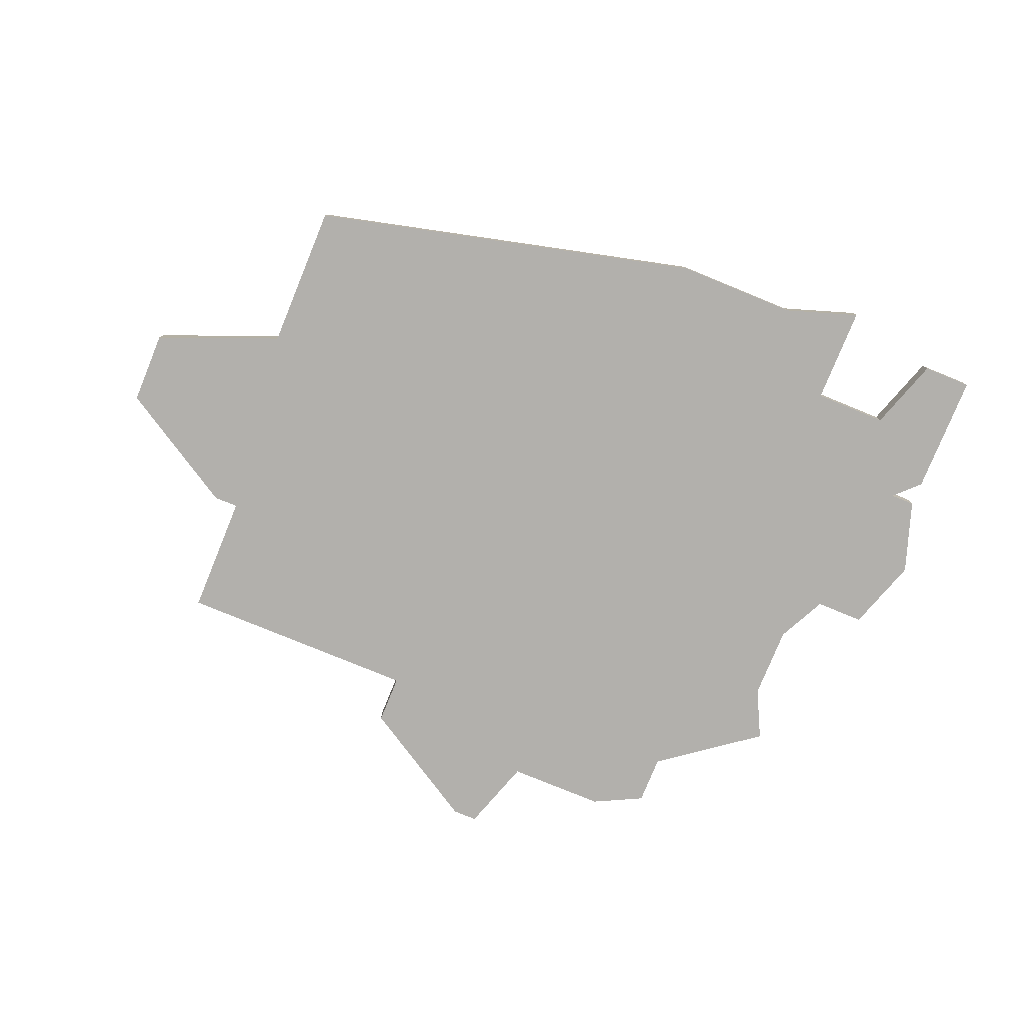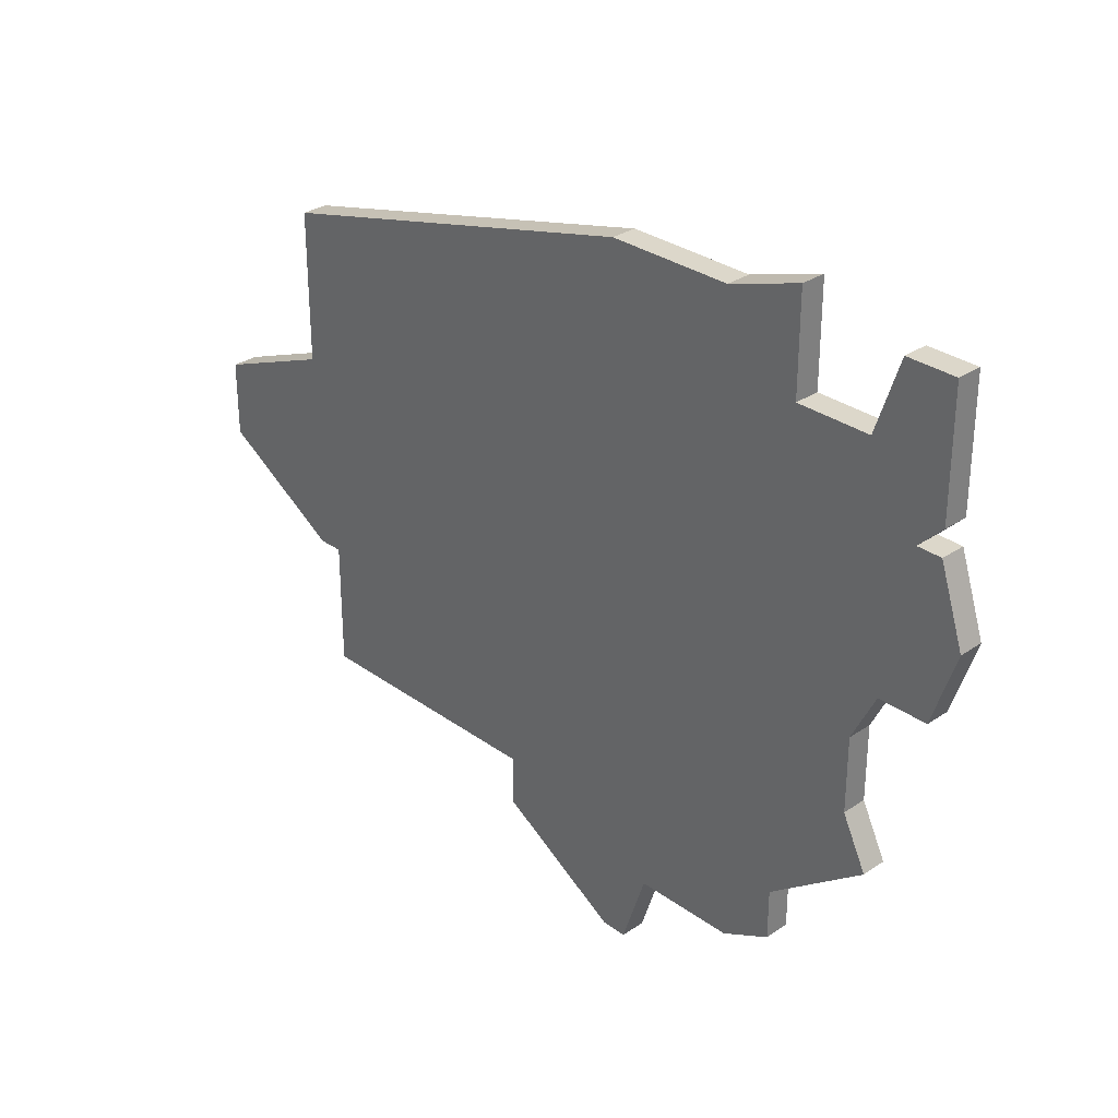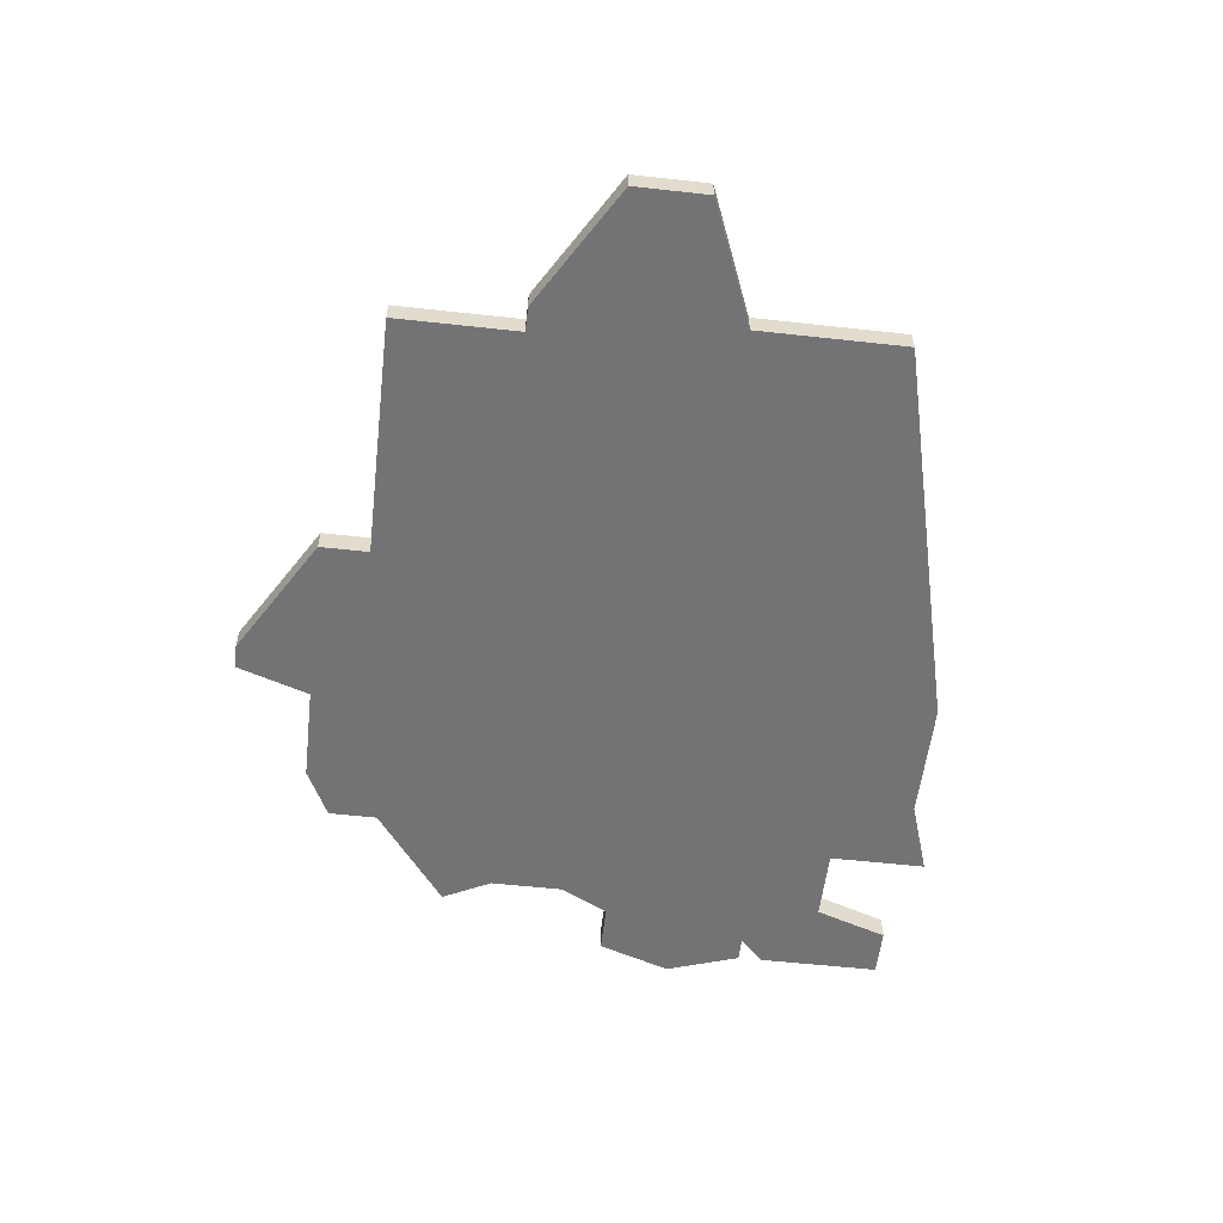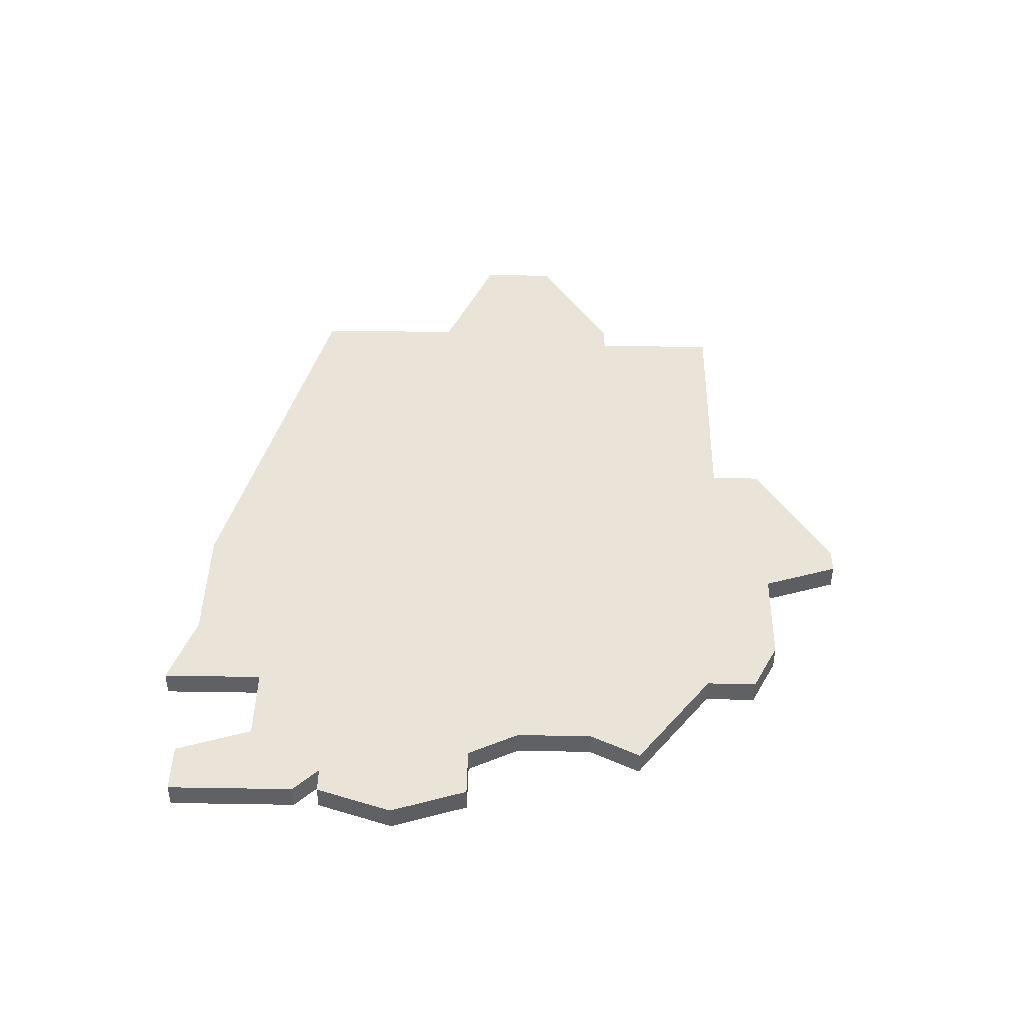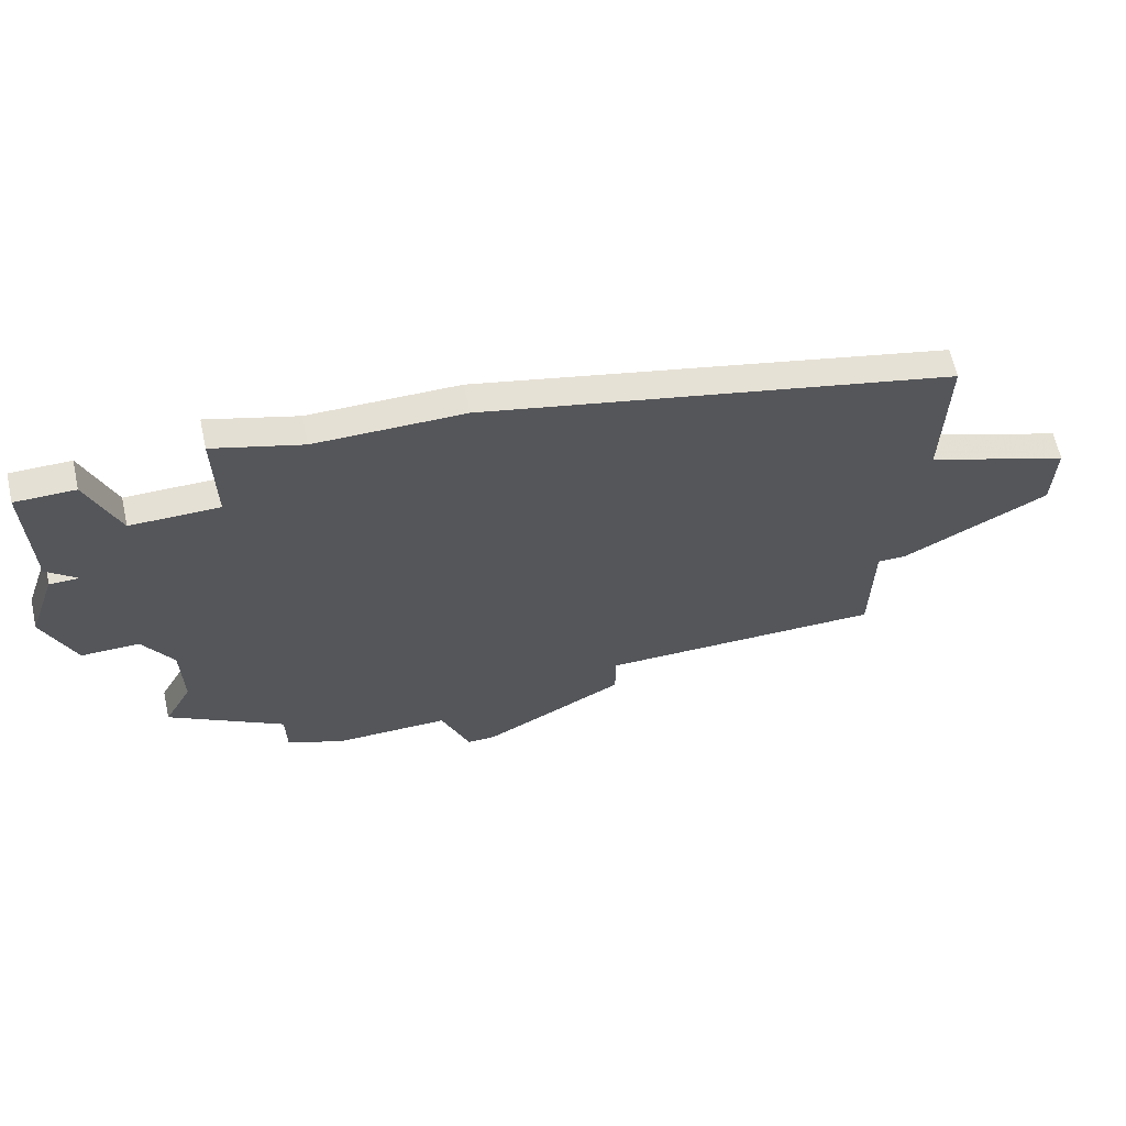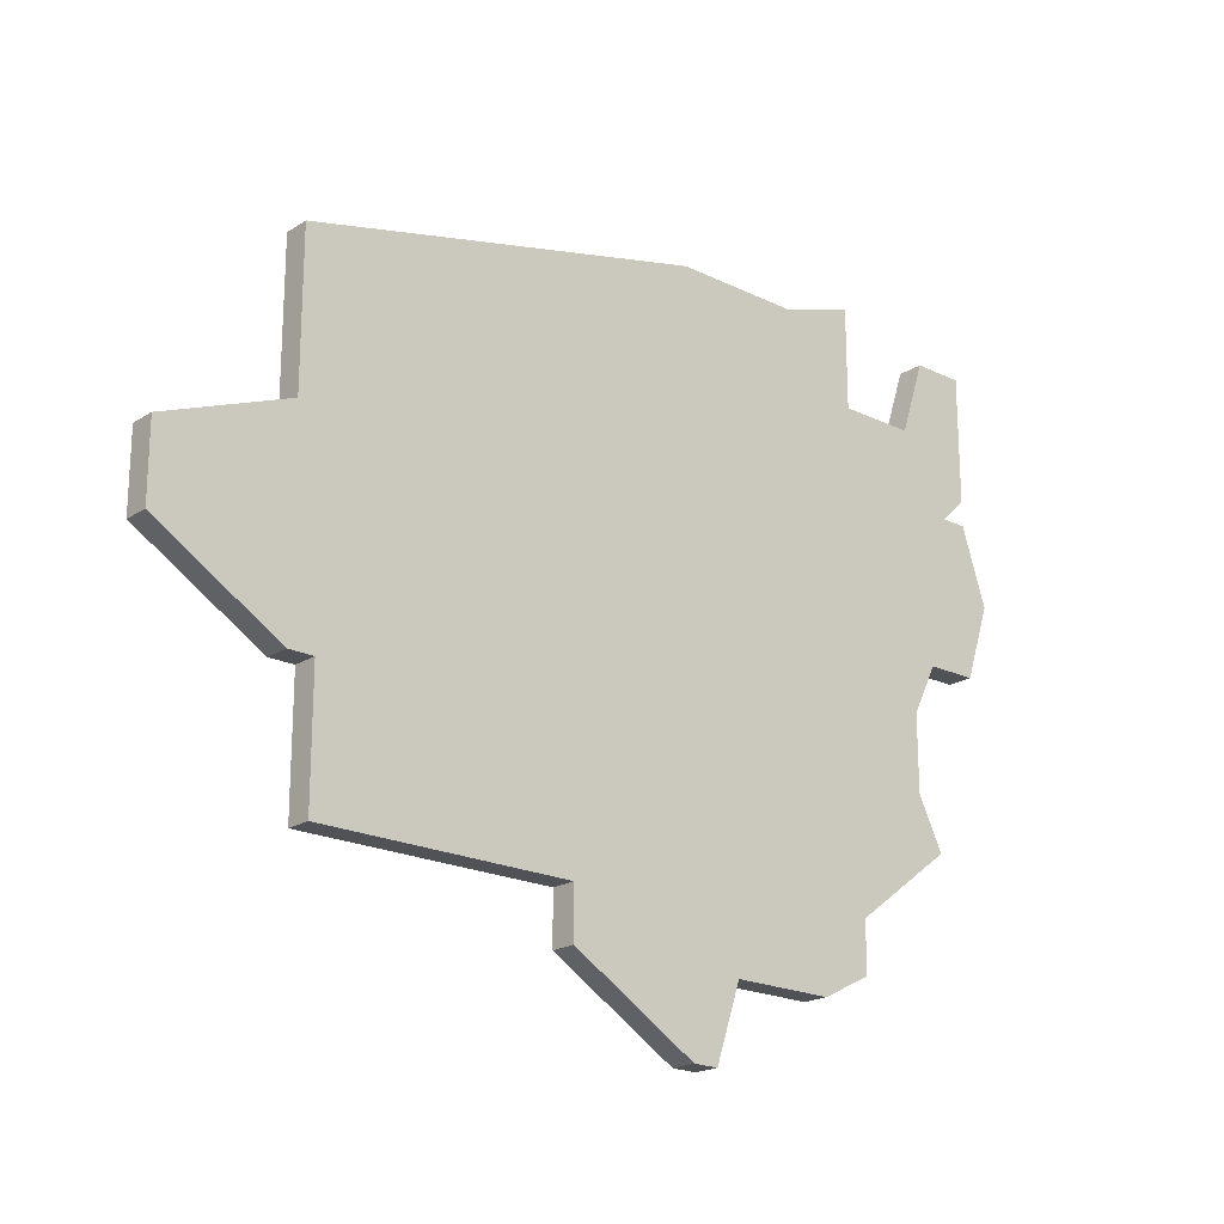
<metadata>
{"format":"obj","ext":"obj","renderer":"f3d","projection":"perspective","resolution":1024,"background":"white","views":[{"elev":-78.6,"azim":157.7,"up":"+Z"},{"elev":30.7,"azim":-134.0,"up":"+Y"},{"elev":-56.0,"azim":83.4,"up":"+Z"},{"elev":43.0,"azim":-88.9,"up":"+Z"},{"elev":65.5,"azim":-12.5,"up":"+Y"},{"elev":-20.6,"azim":138.6,"up":"+Y"}]}
</metadata>
<code>
v 3245 -323 0
v 3245 -323 1
v 3253 -317 0
v 3253 -317 1
v 3244 -323 0
v 3244 -323 1
v 3244 -317 0
v 3244 -317 1
v 3244 -329 0
v 3244 -329 1
v 3244 -322 0
v 3244 -322 1
v 3252 -342 0
v 3252 -342 1
v 3243 -326 0
v 3243 -326 1
v 3250 -339 0
v 3250 -339 1
v 3250 -316 0
v 3250 -316 1
v 3250 -341 0
v 3250 -341 1
v 3250 -320 0
v 3250 -320 1
v 3258 -317 0
v 3258 -317 1
v 3258 -345 0
v 3258 -345 1
v 3274 -335 0
v 3274 -335 1
v 3274 -327 0
v 3274 -327 1
v 3274 -321 0
v 3274 -321 1
v 3257 -345 0
v 3257 -345 1
v 3273 -340 0
v 3273 -340 1
v 3273 -335 0
v 3273 -335 1
v 3256 -342 0
v 3256 -342 1
v 3247 -331 0
v 3247 -331 1
v 3247 -334 0
v 3247 -334 1
v 3247 -320 0
v 3247 -320 1
v 3263 -340 0
v 3263 -340 1
v 3263 -342 0
v 3263 -342 1
v 3246 -317 0
v 3246 -317 1
v 3246 -336 0
v 3246 -336 1
v 3246 -329 0
v 3246 -329 1
v 3279 -332 0
v 3279 -332 1
v 3279 -329 0
v 3279 -329 1
f 15 57 9
f 55 45 17
f 13 21 17
f 17 45 43
f 23 25 43
f 23 43 57
f 1 15 5
f 47 11 7
f 7 53 47
f 23 1 47
f 1 57 15
f 1 11 47
f 1 23 57
f 49 17 43
f 41 27 35
f 41 17 49
f 41 51 27
f 41 49 51
f 49 39 37
f 25 49 43
f 39 49 31
f 23 3 25
f 3 23 19
f 49 25 31
f 39 31 29
f 31 61 59
f 25 33 31
f 29 31 59
f 41 13 17
f 10 58 16
f 18 46 56
f 18 22 14
f 44 46 18
f 44 26 24
f 58 44 24
f 6 16 2
f 8 12 48
f 48 54 8
f 48 2 24
f 16 58 2
f 48 12 2
f 58 24 2
f 44 18 50
f 36 28 42
f 50 18 42
f 28 52 42
f 52 50 42
f 38 40 50
f 44 50 26
f 32 50 40
f 26 4 24
f 20 24 4
f 32 26 50
f 30 32 40
f 60 62 32
f 32 34 26
f 60 32 30
f 18 14 42
f 4 26 3
f 3 26 25
f 20 4 19
f 19 4 3
f 24 20 23
f 23 20 19
f 48 24 47
f 47 24 23
f 54 48 53
f 53 48 47
f 8 54 7
f 7 54 53
f 12 8 11
f 11 8 7
f 2 12 1
f 1 12 11
f 6 2 5
f 5 2 1
f 16 6 15
f 15 6 5
f 10 16 9
f 9 16 15
f 58 10 57
f 57 10 9
f 44 58 43
f 43 58 57
f 46 44 45
f 45 44 43
f 56 46 55
f 55 46 45
f 18 56 17
f 17 56 55
f 22 18 21
f 21 18 17
f 14 22 13
f 13 22 21
f 42 14 41
f 41 14 13
f 36 42 35
f 35 42 41
f 28 36 27
f 27 36 35
f 52 28 51
f 51 28 27
f 50 52 49
f 49 52 51
f 38 50 37
f 37 50 49
f 40 38 39
f 39 38 37
f 30 40 29
f 29 40 39
f 60 30 59
f 59 30 29
f 62 60 61
f 61 60 59
f 32 62 31
f 31 62 61
f 26 34 25
f 25 34 33
f 34 32 33
f 33 32 31

</code>
